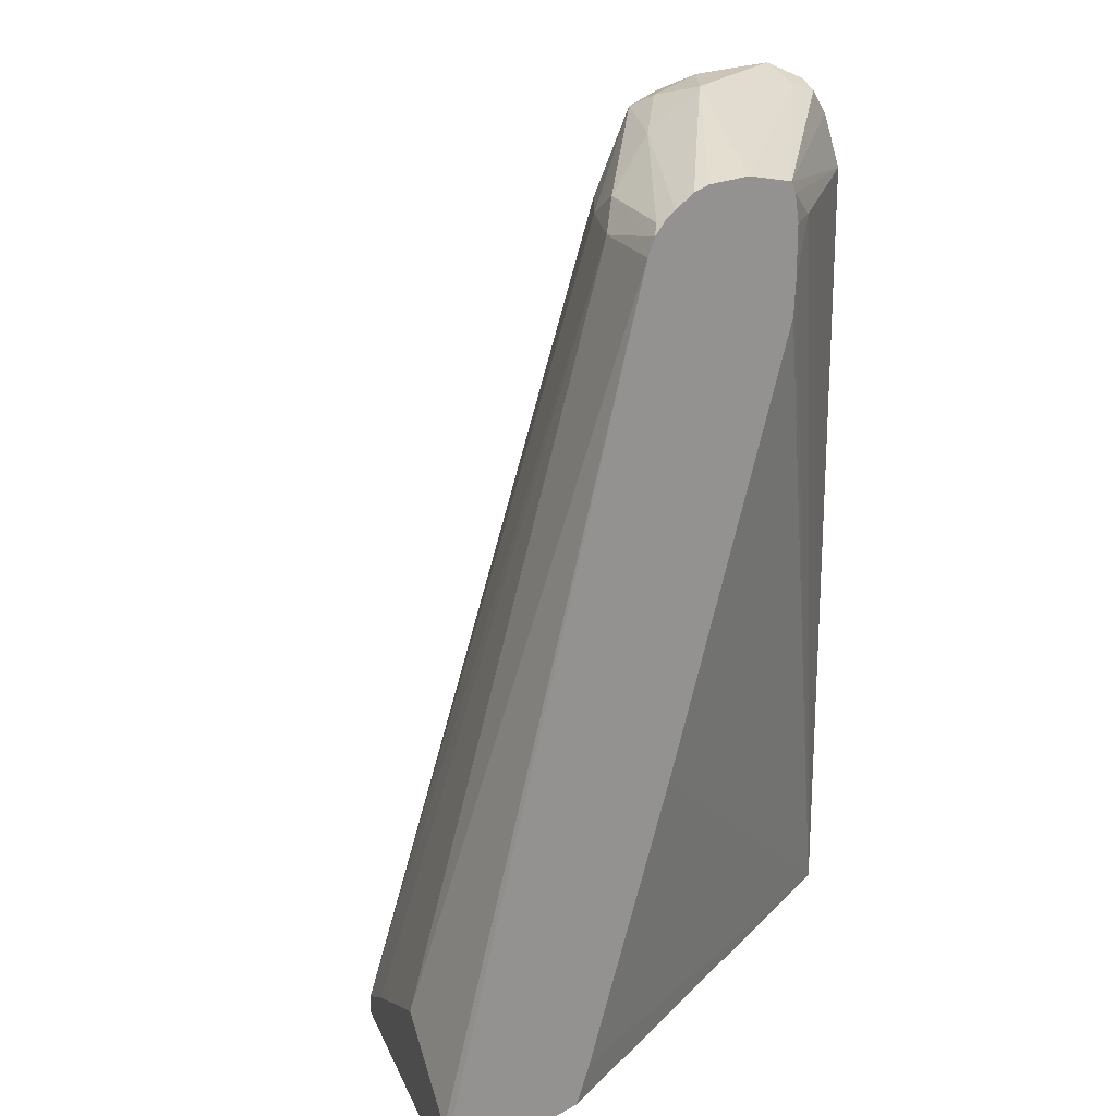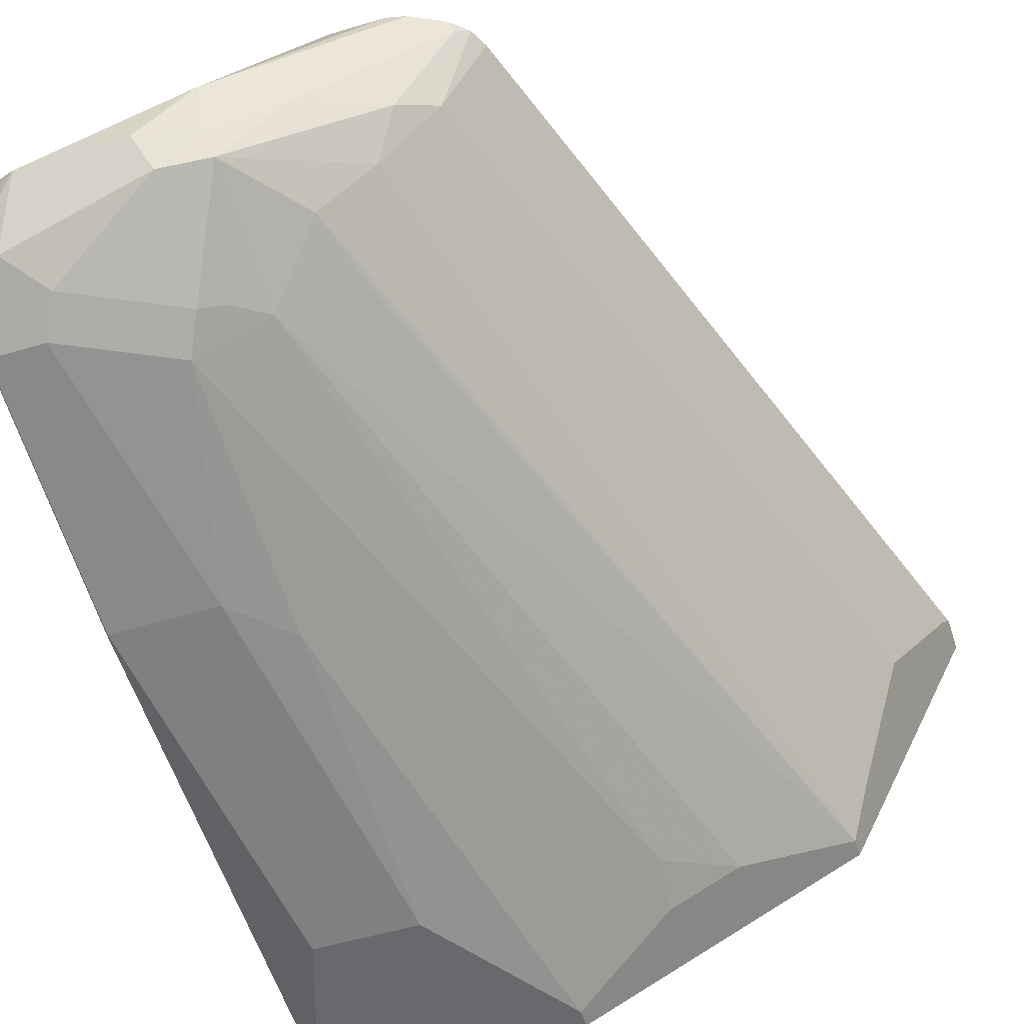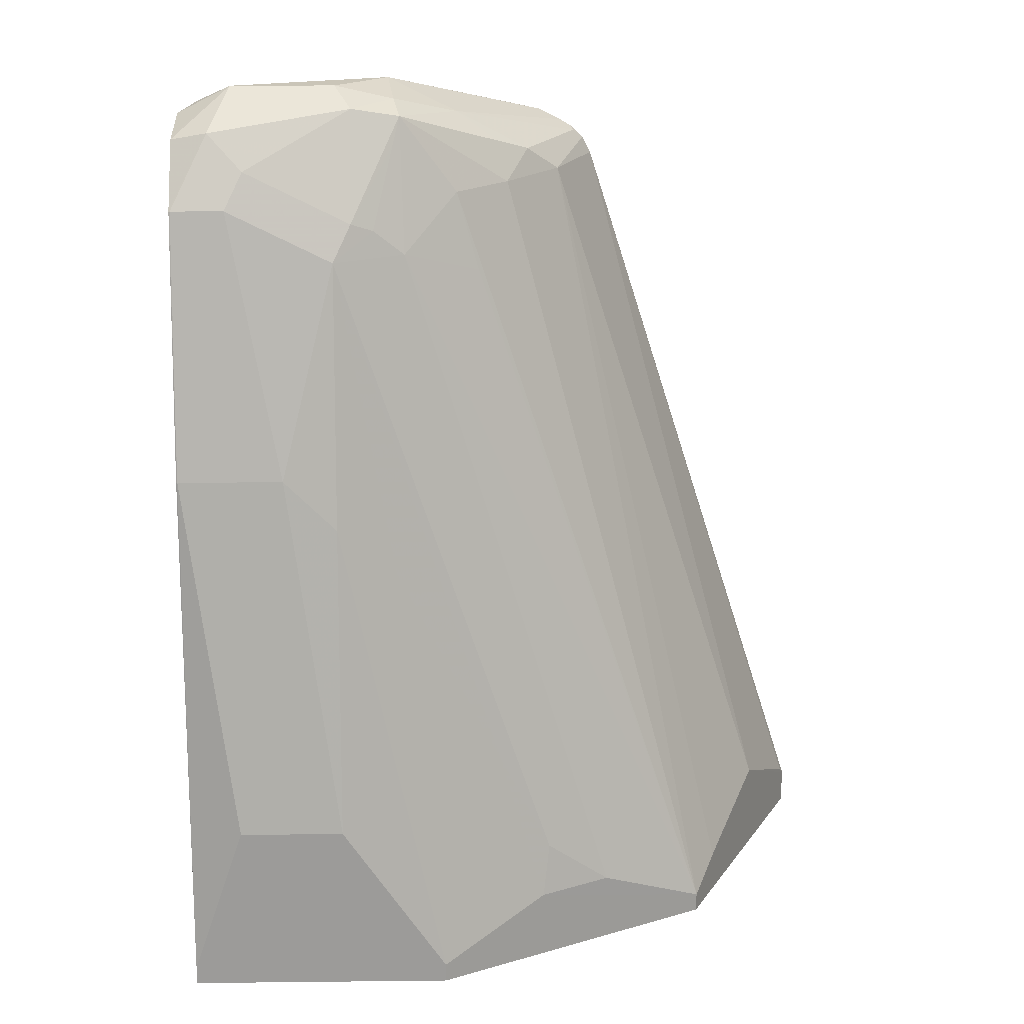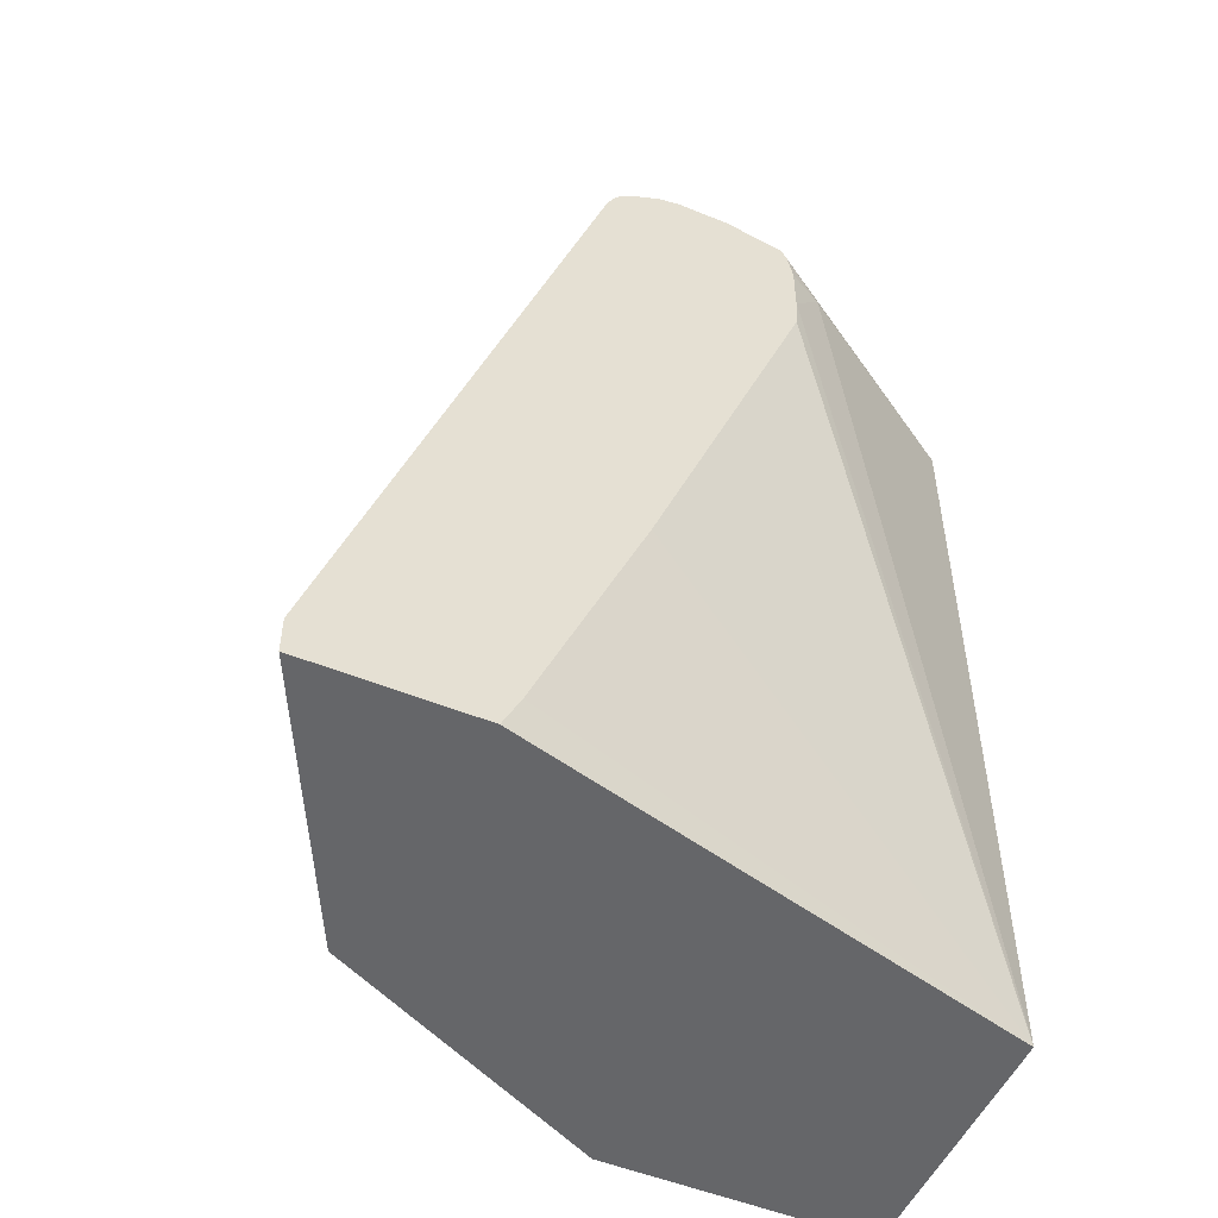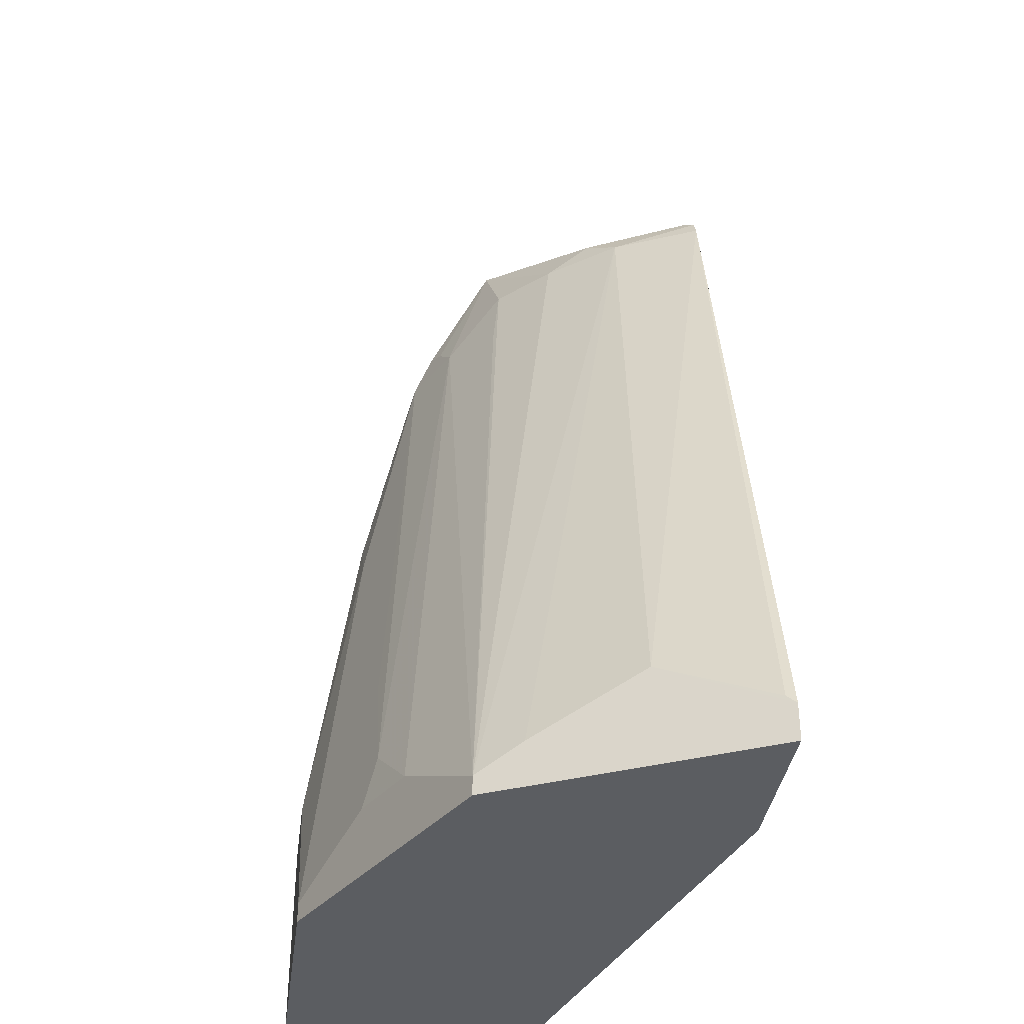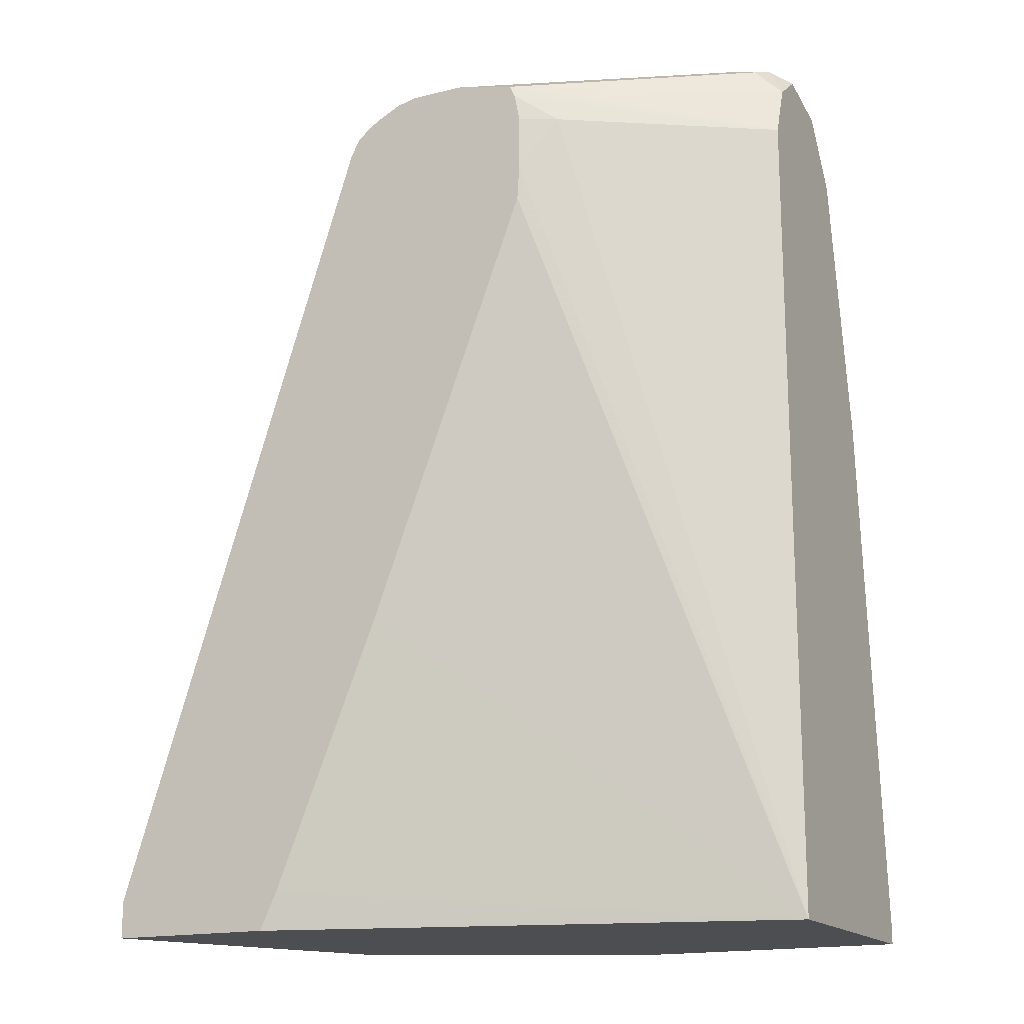
<metadata>
{"format":"obj","ext":"obj","renderer":"f3d","projection":"perspective","resolution":1024,"background":"white","views":[{"elev":20.5,"azim":-44.5,"up":"+Y"},{"elev":-52.8,"azim":-162.0,"up":"+Z"},{"elev":20.3,"azim":178.9,"up":"+Y"},{"elev":-51.9,"azim":-23.8,"up":"+Y"},{"elev":-35.5,"azim":-97.3,"up":"+Y"},{"elev":-16.8,"azim":26.5,"up":"+Y"}]}
</metadata>
<code>
v 0.1262 0.2828 -0.86
v 0.1048 0.2935 -0.8595
v 0.1188 0.2865 -0.8525
v 0.1262 0.2723 -0.8462
v 0.1262 0.2775 -0.8809
v 0.1118 0.2795 -0.8875
v 0.06287 0.2935 -0.8595
v 0.04192 0.2935 -0.8386
v 0.006853 0.2725 -0.7825
v 0.1048 0.2865 -0.8455
v 0.1153 0.283 -0.8438
v 0.1262 0.2766 -0.8846
v 0.03044 0.2673 -0.7825
v 0.1262 0.2513 -0.8383
v 0.05588 0.2865 -0.8735
v 0.1262 0.252 -0.901
v 0.1258 0.2515 -0.9014
v 0.1048 0.2515 -0.9014
v 0.0978 0.2655 -0.8944
v 0.03928 0.2882 -0.8595
v 0.01395 0.2795 -0.8386
v -0.0218 0.2708 -0.7825
v -0.01407 0.2725 -0.7825
v 0.03274 0.2627 -0.7825
v 0.04891 0.2515 -0.7896
v 0.1262 0.1891 -0.8383
v 0.03667 0.283 -0.87
v 0.05588 0.2446 -0.8944
v 0.1262 0.2514 -0.9013
v 0.1258 0.1467 -0.9224
v 0.06287 0.2306 -0.9014
v 0.08385 0.1467 -0.9224
v -0.002645 0.2673 -0.8386
v -0.01571 0.262 -0.8281
v -0.03668 0.262 -0.7861
v -0.03608 0.2632 -0.7825
v -0.03119 0.2661 -0.7825
v 0.03487 0.2515 -0.7825
v 0.03487 0.2306 -0.7825
v 0.1262 -0.0706 -0.8384
v 0.03928 0.2725 -0.8752
v 0.03493 0.2306 -0.8875
v 0.01395 0.2515 -0.8665
v -0.006999 0.2515 -0.8455
v 0.04714 0.2411 -0.8909
v 0.1262 0.1465 -0.9222
v 0.1262 -0.06286 -0.9434
v 0.1048 3.93e-06 -0.9434
v 0.06287 0.1258 -0.9224
v 0.03928 0.1049 -0.9171
v -0.002645 0.021 -0.9171
v -0.02357 -0.02095 -0.9171
v 0.06287 3.93e-06 -0.9434
v -0.02882 0.2515 -0.8176
v -0.04119 0.2584 -0.7825
v 0.03398 0.2165 -0.7825
v -0.0289 0.04883 -0.7825
v -0.07083 -0.05598 -0.7825
v -0.07761 -0.0706 -0.7825
v 0.1262 -0.0706 -0.9434
v 0.005217 0.2201 -0.87
v -0.0489 -0.04191 -0.9084
v -0.09083 -0.06286 -0.8875
v 0.02094 -0.06286 -0.9434
v -0.02096 -0.04191 -0.9224
v -0.04462 0.2515 -0.7825
v -0.09956 -0.05239 -0.87
v -0.1205 -0.03143 -0.8281
v -0.1433 -0.0706 -0.7825
v 0.02094 -0.0706 -0.9434
v -0.09083 -0.0706 -0.8875
v -0.1048 -0.06286 -0.8595
v -0.1118 -0.04191 -0.8455
v -0.1415 -0.05239 -0.7861
v -0.1433 -0.05598 -0.7825
v -0.1048 -0.0706 -0.8595
v -0.1283 -0.0706 -0.8125
f 39 56 40
f 34 54 55
f 34 55 35
f 33 44 34
f 35 55 36
f 34 44 54
f 40 57 58
f 40 76 71
f 40 59 69
f 40 69 77
f 40 77 76
f 40 71 70
f 40 70 60
f 32 53 49
f 40 56 57
f 40 58 59
f 31 52 42
f 28 45 41
f 31 50 51
f 41 45 42
f 27 28 41
f 27 41 42
f 27 42 43
f 27 43 44
f 27 44 33
f 28 31 45
f 29 46 30
f 30 46 47
f 30 47 48
f 30 48 53
f 30 53 32
f 31 42 45
f 31 32 49
f 31 49 50
f 31 51 52
f 42 61 43
f 63 73 68
f 42 62 63
f 63 64 70
f 63 70 71
f 63 71 76
f 63 76 72
f 63 72 73
f 63 68 67
f 66 68 74
f 66 74 75
f 68 73 72
f 68 72 76
f 68 76 77
f 68 77 69
f 68 69 75
f 68 75 74
f 25 40 26
f 63 65 64
f 62 65 63
f 54 68 66
f 54 67 68
f 42 63 61
f 43 61 63
f 43 63 44
f 44 63 54
f 47 60 70
f 47 70 64
f 47 64 53
f 42 52 62
f 47 53 48
f 49 64 50
f 50 64 51
f 51 64 65
f 51 65 52
f 52 65 62
f 54 66 55
f 54 63 67
f 49 53 64
f 25 39 40
f 21 35 36
f 24 38 25
f 2 12 6
f 3 11 4
f 4 11 13
f 4 13 14
f 6 15 7
f 6 12 16
f 6 16 17
f 6 17 18
f 6 18 19
f 6 19 15
f 7 15 20
f 7 20 8
f 8 20 21
f 8 21 22
f 8 22 23
f 2 5 12
f 8 23 9
f 2 11 3
f 2 8 9
f 1 2 3
f 1 3 4
f 1 4 14
f 1 14 26
f 1 26 40
f 1 40 60
f 1 60 47
f 1 47 46
f 1 46 29
f 1 29 16
f 1 16 12
f 1 12 5
f 1 5 2
f 2 6 7
f 2 7 8
f 2 10 11
f 9 23 22
f 2 9 10
f 9 37 36
f 15 28 27
f 16 29 17
f 17 29 30
f 17 30 32
f 17 32 18
f 18 31 28
f 18 32 31
f 20 27 21
f 21 33 34
f 21 34 35
f 25 38 39
f 21 36 37
f 21 37 22
f 21 27 33
f 9 22 37
f 15 19 28
f 15 27 20
f 18 28 19
f 9 59 58
f 14 25 26
f 9 55 66
f 9 66 75
f 9 75 69
f 9 69 59
f 9 58 57
f 9 57 56
f 9 56 39
f 9 39 38
f 9 38 24
f 9 24 13
f 9 13 10
f 10 13 11
f 13 24 14
f 14 24 25
f 9 36 55

</code>
